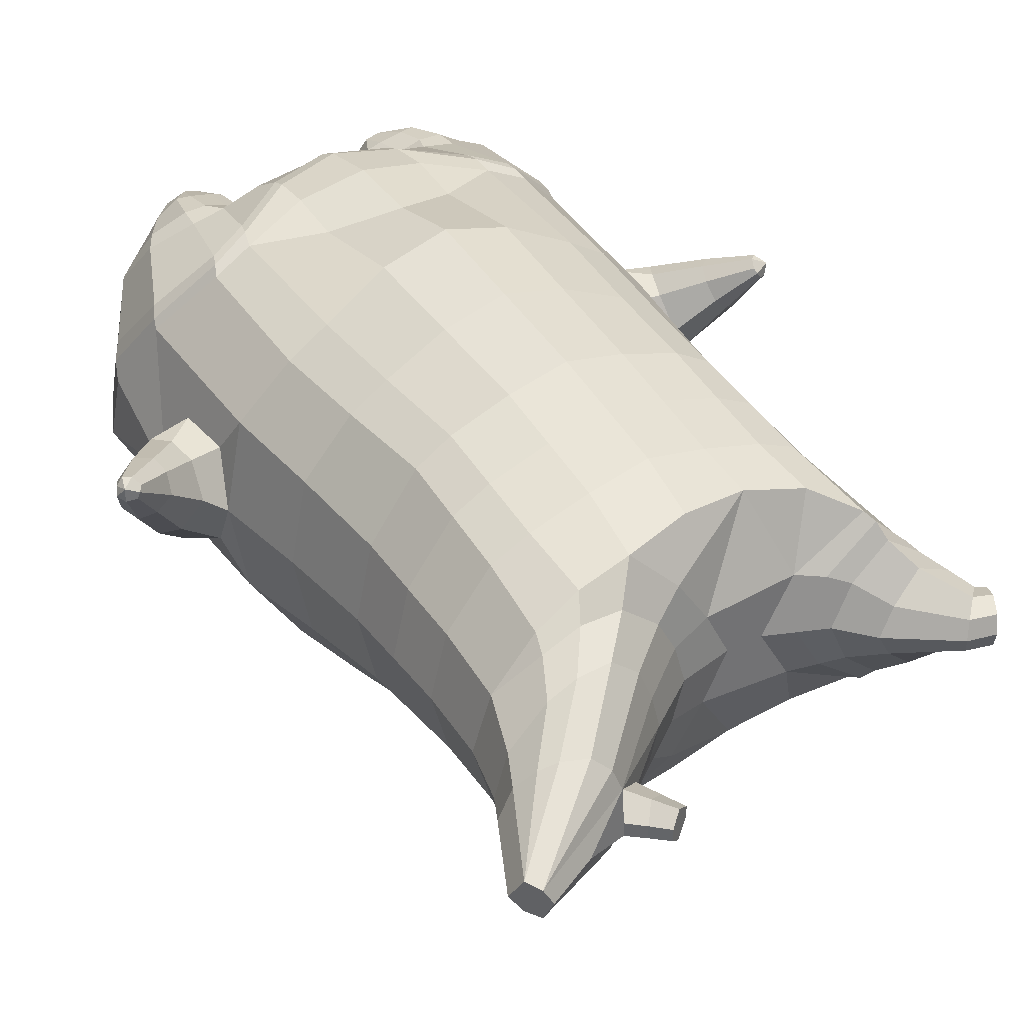
<metadata>
{"format":"obj","ext":"obj","renderer":"f3d","projection":"perspective","resolution":1024,"background":"white","views":[{"elev":37.2,"azim":147.6,"up":"+Z"}]}
</metadata>
<code>
o korok
v 0 -0.7363 0.3349
v 0 0.6219 0.3022
v -0.2329 -0.6445 0.351
v -0.2624 0.6272 0.2553
v -0.3023 -0.6422 0.3389
v -0.3536 0.6825 0.2026
v -0.39 -0.6661 0.2981
v -0.4419 0.673 0.1097
v -0.4275 -0.7271 0.2095
v -0.48 0.6635 0.007581
v -0.395 -0.7904 0.1169
v -0.4419 0.674 -0.09445
v -0.3023 -0.8462 0.01261
v -0.3536 0.6845 -0.1873
v -0.2329 -0.8747 -0.0582
v -0.2624 0.6298 -0.2405
v -0 -0.9142 -0.2458
v -0 0.6251 -0.2875
v 0 0.5073 0.3496
v -0.2452 0.5076 0.2863
v -0.3246 0.5078 0.2492
v -0.4157 0.5084 0.1379
v -0.45 0.5091 0.006763
v -0.4157 0.5098 -0.1244
v -0.3246 0.5104 -0.2356
v -0.2452 0.5106 -0.2728
v -0 0.5109 -0.336
v 0 0.2478 0.4054
v -0.2452 0.2482 0.3357
v -0.3182 0.2484 0.2918
v -0.4157 0.2491 0.1604
v -0.45 0.2499 0.005389
v -0.4157 0.2507 -0.1496
v -0.3182 0.2514 -0.281
v -0.2452 0.2517 -0.3249
v -0 0.2521 -0.3996
v 0 -0.1701 0.4682
v -0.2724 -0.1511 0.3602
v -0.3536 -0.1527 0.3067
v -0.4957 -0.1687 0.003381
v -0.3536 -0.1724 -0.3615
v -0.2724 -0.1722 -0.4129
v -0 -0.1657 -0.4924
v -0.1631 -0.686 0.3034
v -0.09482 -0.758 0.1731
v -0.1631 -0.8313 0.05074
v 0 -0.4847 0.4446
v -0.2724 -0.4565 0.3737
v -0.3536 -0.4455 0.3356
v -0.5225 -0.583 0.07383
v -0.3986 -0.684 -0.3041
v -0.3147 -0.652 -0.4247
v -0 -0.5552 -0.5713
v 0 -0.6507 0.4014
v -0.2588 -0.5125 0.3861
v -0.3359 -0.4863 0.3567
v -0.4488 -0.5351 0.2558
v -0.4945 -0.6299 0.1327
v -0.4666 -0.731 -0.006225
v -0.3359 -0.8229 -0.1564
v -0.2588 -0.8591 -0.2485
v -0 -0.8794 -0.3986
v 0 -0.6073 0.4231
v -0.2656 -0.4863 0.3871
v -0.3447 -0.4641 0.351
v -0.4604 -0.5156 0.2386
v -0.5122 -0.6089 0.1057
v -0.4824 -0.7134 -0.04405
v -0.3447 -0.8034 -0.2024
v -0.2656 -0.8348 -0.2979
v -0 -0.8464 -0.4424
v -0.278 -0.7687 0.3256
v -0.3183 -0.7798 0.2872
v -0.334 -0.7987 0.2429
v -0.3183 -0.8181 0.198
v -0.278 -0.8304 0.1584
v -0.1725 -0.826 0.1826
v -0.1725 -0.7751 0.299
v -0.1548 -0.7995 0.2413
v -0.2705 -0.8347 0.2787
v -0.2814 -0.8367 0.2557
v -0.2705 -0.8388 0.2312
v -0.2392 -0.8401 0.2114
v -0.1767 -0.837 0.2552
v -0.2977 -0.6877 0.3406
v -0.2977 -0.8411 0.0834
v -0.3605 -0.8022 0.1561
v -0.3844 -0.7596 0.2259
v -0.1631 -0.8238 0.09399
v -0.3605 -0.7186 0.293
v -0.1631 -0.7115 0.2988
v -0.1214 -0.7672 0.1956
v -0.201 -0.7696 0.3123
v -0.2486 -0.7657 0.3245
v -0.201 -0.8306 0.1708
v -0.2486 -0.8333 0.1602
v -0.2017 -0.8332 0.2883
v -0.2299 -0.8321 0.2964
v -0.2156 -0.8546 0.26
v -0.2017 -0.8396 0.223
v -0.2511 -0.6905 0.3404
v -0.2037 -0.695 0.3233
v -0.2037 -0.8386 0.06908
v -0.2511 -0.8478 0.06515
v -0.1165 -0.7197 0.3292
v -0.1362 0.607 0.288
v -0.1226 0.5074 0.3229
v -0.1226 0.2479 0.378
v -0.1362 -0.1699 0.4295
v -0.1362 -0.4953 0.4134
v -0.1294 -0.6145 0.3936
v -0.1328 -0.5786 0.4072
v -0.1165 -0.9057 -0.1678
v -0.1362 0.61 -0.2734
v -0.1226 0.5108 -0.3094
v -0.1226 0.2519 -0.3672
v -0.1362 -0.1688 -0.4568
v -0.1573 -0.5812 -0.5299
v -0.1294 -0.8715 -0.3428
v -0.1328 -0.8408 -0.389
v -0.5273 -0.377 -0.02294
v -0.6246 -0.3286 0.04287
v -0.5464 -0.1663 0.04935
v -0.6327 -0.2773 -0.03217
v -0.6165 -0.2294 -0.04109
v -0.556 -0.2666 0.1308
v -0.5798 -0.309 0.1197
v -0.7037 -0.189 0.08275
v -0.6839 -0.1547 0.06967
v -0.6934 -0.2182 0.1234
v -0.6232 -0.1342 0.1139
v -0.6279 -0.1908 0.1667
v -0.6587 -0.2177 0.1605
v -0.7358 -0.1239 0.162
v -0.726 -0.1083 0.1563
v -0.7298 -0.1335 0.178
v -0.7003 -0.09877 0.1736
v -0.7031 -0.1228 0.1951
v -0.7175 -0.1356 0.193
v -0.7269 -0.1047 0.1871
v -0.5874 -0.1878 -0.01531
v -0.6542 -0.1377 0.08444
v -0.707 -0.09578 0.1636
v -0.4725 -0.233 0.1055
v -0.5411 -0.2168 0.1116
v -0.6177 -0.1618 0.1482
v -0.6944 -0.1038 0.1849
v -0.4949 -0.3187 0.1322
v -0.1362 -0.3859 0.3963
v 0 -0.332 0.4348
v -0.4642 -0.5036 0.2221
v -0.4556 -0.1726 0.1927
v -0.5305 -0.318 -0.1453
v -0.4908 -0.2247 -0.1015
v -0.4636 -0.166 -0.1879
v -0.5089 -0.6732 -0.1115
v 0.2329 -0.6445 0.351
v 0.2474 0.6646 0.2685
v 0.3023 -0.6422 0.3389
v 0.3386 0.6724 0.2226
v 0.39 -0.6661 0.2981
v 0.4293 0.6754 0.127
v 0.4275 -0.7271 0.2095
v 0.4614 0.666 0.007594
v 0.395 -0.7904 0.1169
v 0.3023 -0.8462 0.01261
v 0.3386 0.6746 -0.2073
v 0.2329 -0.8747 -0.0582
v 0.2474 0.6674 -0.2534
v 0.2452 0.5076 0.2863
v 0.3246 0.5078 0.2492
v 0.4157 0.5084 0.1379
v 0.45 0.5091 0.006762
v 0.4157 0.5098 -0.1244
v 0.3246 0.5104 -0.2356
v 0.2452 0.5106 -0.2728
v 0.2452 0.2482 0.3357
v 0.3182 0.2484 0.2918
v 0.4157 0.2491 0.1604
v 0.45 0.2499 0.005388
v 0.4157 0.2507 -0.1496
v 0.3182 0.2514 -0.281
v 0.2452 0.2517 -0.3249
v 0.2724 -0.1511 0.3602
v 0.3536 -0.1527 0.3067
v 0.4957 -0.1687 0.00338
v 0.3536 -0.1724 -0.3615
v 0.2724 -0.1722 -0.4129
v 0.1631 -0.686 0.3034
v 0.09482 -0.758 0.1731
v 0.1631 -0.8313 0.05074
v 0.2724 -0.4565 0.3737
v 0.3536 -0.4455 0.3356
v 0.5225 -0.583 0.07383
v 0.3986 -0.684 -0.3041
v 0.3147 -0.652 -0.4247
v 0.2588 -0.5125 0.3861
v 0.3359 -0.4863 0.3567
v 0.4488 -0.5351 0.2558
v 0.4945 -0.6299 0.1327
v 0.4666 -0.731 -0.006225
v 0.3359 -0.8229 -0.1564
v 0.2588 -0.8591 -0.2485
v 0.2656 -0.4863 0.3871
v 0.3447 -0.4641 0.351
v 0.4604 -0.5156 0.2386
v 0.5122 -0.6089 0.1057
v 0.4824 -0.7134 -0.04405
v 0.3447 -0.8034 -0.2024
v 0.2656 -0.8348 -0.2979
v 0.278 -0.7687 0.3256
v 0.3183 -0.7798 0.2872
v 0.334 -0.7987 0.2429
v 0.3183 -0.8181 0.198
v 0.278 -0.8304 0.1584
v 0.1725 -0.826 0.1826
v 0.1725 -0.7751 0.299
v 0.1548 -0.7995 0.2413
v 0.2705 -0.8347 0.2787
v 0.2814 -0.8367 0.2557
v 0.2705 -0.8388 0.2312
v 0.2392 -0.8401 0.2114
v 0.1767 -0.837 0.2552
v 0.2977 -0.6877 0.3406
v 0.2977 -0.8411 0.0834
v 0.3605 -0.8022 0.1561
v 0.3844 -0.7596 0.2259
v 0.1631 -0.8238 0.09399
v 0.3605 -0.7186 0.293
v 0.1631 -0.7115 0.2988
v 0.1214 -0.7672 0.1956
v 0.201 -0.7696 0.3123
v 0.2486 -0.7657 0.3245
v 0.201 -0.8306 0.1708
v 0.2486 -0.8333 0.1602
v 0.2017 -0.8332 0.2883
v 0.2299 -0.8321 0.2964
v 0.2156 -0.8546 0.26
v 0.2017 -0.8396 0.223
v 0.2511 -0.6905 0.3404
v 0.2037 -0.695 0.3233
v 0.2037 -0.8386 0.06908
v 0.2511 -0.8478 0.06515
v 0.1165 -0.7197 0.3292
v 0.1362 0.652 0.2882
v 0.1226 0.5074 0.3229
v 0.1226 0.2479 0.378
v 0.1362 -0.1699 0.4295
v 0.1362 -0.4953 0.4134
v 0.1294 -0.6145 0.3936
v 0.1328 -0.5786 0.4072
v 0.1165 -0.9057 -0.1678
v 0.1362 0.655 -0.2732
v 0.1226 0.5108 -0.3094
v 0.1226 0.2519 -0.3672
v 0.1362 -0.1688 -0.4568
v 0.1573 -0.5812 -0.5299
v 0.1294 -0.8715 -0.3428
v 0.1328 -0.8408 -0.389
v 0.5273 -0.377 -0.02295
v 0.6246 -0.3286 0.04287
v 0.5464 -0.1663 0.04935
v 0.6327 -0.2773 -0.03217
v 0.6165 -0.2294 -0.04109
v 0.556 -0.2666 0.1308
v 0.5798 -0.309 0.1197
v 0.7037 -0.189 0.08275
v 0.6839 -0.1547 0.06967
v 0.6934 -0.2182 0.1234
v 0.6232 -0.1342 0.1139
v 0.6279 -0.1908 0.1667
v 0.6587 -0.2177 0.1605
v 0.7358 -0.1239 0.162
v 0.726 -0.1083 0.1563
v 0.7298 -0.1335 0.178
v 0.7003 -0.09877 0.1736
v 0.7031 -0.1228 0.1951
v 0.7175 -0.1356 0.193
v 0.7269 -0.1047 0.1871
v 0.5874 -0.1878 -0.01532
v 0.6542 -0.1377 0.08444
v 0.707 -0.09578 0.1636
v 0.4725 -0.233 0.1055
v 0.5411 -0.2168 0.1116
v 0.6177 -0.1618 0.1482
v 0.6944 -0.1038 0.1849
v 0.4949 -0.3187 0.1322
v 0.1362 -0.3859 0.3963
v 0.4642 -0.5036 0.2221
v 0.4556 -0.1726 0.1927
v 0.5305 -0.318 -0.1453
v 0.4908 -0.2247 -0.1015
v 0.4636 -0.166 -0.1879
v 0.5089 -0.6732 -0.1115
v -0.2036 0.6841 -0.1054
v -0.1386 0.6835 0.007687
v -0.2036 0.6829 0.1208
v 0.05122 0.6825 0.2047
v -0.01378 0.683 0.1062
v -0.06378 0.6835 0.007687
v -0.01378 0.684 -0.0908
v 0.05122 0.6845 -0.1893
v -0.4619 0.7231 0.09158
v -0.3736 0.7327 0.161
v -0.495 0.7135 0.007846
v -0.4619 0.7239 -0.07578
v -0.3736 0.7343 -0.1451
v -0.2986 0.733 0.0945
v -0.2986 0.734 -0.0786
v -0.2586 0.7335 0.007952
v -0.4932 0.7702 0.06766
v -0.4067 0.7851 0.1182
v -0.5236 0.7651 0.00812
v -0.4932 0.7708 -0.05137
v -0.4067 0.7863 -0.1017
v -0.3469 0.796 0.06327
v -0.3469 0.7966 -0.0467
v -0.315 0.8019 0.008315
v 0.3861 0.7826 0.1711
v 0.3277 0.7825 0.1961
v 0.4642 0.783 0.09639
v 0.4916 0.7835 0.008217
v 0.4642 0.784 -0.07995
v 0.3861 0.7844 -0.1547
v 0.3277 0.7845 -0.1797
v 0.2591 0.7845 -0.1832
v 0.2591 0.7825 0.1997
v 0.2015 0.7843 -0.1336
v 0.2015 0.7828 0.15
v 0.1727 0.7831 0.07913
v 0.1547 0.7835 0.008217
v 0.1727 0.7839 -0.0627
v 0.4556 0.8593 0.1104
v 0.4225 0.8747 0.1261
v 0.4898 0.8389 0.07464
v 0.5153 0.832 0.008474
v 0.4898 0.8396 -0.05761
v 0.4556 0.8604 -0.0932
v 0.4225 0.8759 -0.1087
v 0.3751 0.898 -0.1108
v 0.3751 0.8968 0.1285
v 0.3425 0.9131 -0.07974
v 0.3425 0.9121 0.09754
v 0.5729 1.004 0.0425
v 0.5949 0.9899 0.009311
v 0.5729 1.004 -0.02373
v 0.5572 1.035 0.0402
v 0.5409 1.044 0.009597
v 0.5572 1.036 -0.02109
v -0.3636 0.7095 -0.1758
v -0.2586 0.709 -0.094
v -0.2586 0.708 0.1096
v -0.3636 0.7075 0.1915
v -0.4519 0.698 0.103
v -0.488 0.6885 0.007714
v -0.1986 0.7085 0.00782
v -0.4519 0.699 -0.08744
v 0.1102 0.7077 0.1628
v 0.07219 0.7081 0.09203
v 0.3477 0.7075 0.2013
v 0.1872 0.7097 -0.213
v 0.2716 0.7097 -0.2153
v 0.04844 0.7085 0.00782
v 0.07219 0.709 -0.07639
v 0.3477 0.7095 -0.1856
v 0.4293 0.6766 -0.1117
v 0.1102 0.7093 -0.1471
v 0.2716 0.7073 0.2309
v 0.1872 0.7073 0.2286
v -0.5217 0.8132 0.04527
v -0.4866 0.8482 0.06031
v -0.5379 0.7972 0.00829
v -0.5217 0.8136 -0.02852
v -0.4866 0.8488 -0.04319
v -0.4534 0.8815 0.04438
v -0.4534 0.8819 -0.0269
v -0.4413 0.8938 0.008802
v -0.5398 0.8274 0.04535
v -0.5223 0.8624 0.06039
v -0.5479 0.8113 0.008365
v -0.5398 0.8278 -0.02845
v -0.5223 0.8629 -0.04311
v -0.5057 0.8957 0.04445
v -0.5057 0.896 -0.02683
v -0.4996 0.9079 0.008877
v 0.3261 0.9205 -0.03533
v 0.2685 1.002 0.04479
v 0.2685 1.002 -0.02604
v 0.3515 0.9628 -0.004915
v 0.3515 0.9627 0.02325
v 0.291 1.018 0.02222
v 0.291 1.018 -0.003298
v 0.2389 0.9824 -0.002022
v 0.2389 0.9823 0.02056
v 0.4349 0.9901 0.009312
v 0.2769 0.8895 0.02097
v 0.2769 0.8896 -0.003412
v 0.3261 0.92 0.05319
v 0.297 0.9618 -0.03069
v 0.321 0.9897 0.02282
v 0.321 0.9898 -0.004204
v 0.2969 0.9614 0.049
v 0.2582 0.9367 -0.00281
v 0.2582 0.9366 0.02087
v 0 0.03882 0.4368
v -0.2588 0.04682 0.3446
v -0.3359 0.04621 0.2958
v -0.4687 0.03907 0.004112
v -0.3359 0.03897 -0.3247
v -0.2588 0.03942 -0.3716
v -0 0.04315 -0.4462
v -0.1294 0.039 0.4038
v -0.1294 0.04141 -0.4132
v -0.4332 0.03742 0.1764
v -0.4369 0.04136 -0.169
v 0.2588 0.04682 0.3446
v 0.3359 0.04621 0.2958
v 0.4687 0.03907 0.004111
v 0.3359 0.03897 -0.3247
v 0.2588 0.03942 -0.3716
v 0.1294 0.039 0.4038
v 0.1294 0.04141 -0.4132
v 0.4332 0.03742 0.1764
v 0.4369 0.04136 -0.169
v 0 0.3775 0.3775
v -0.2452 0.3779 0.311
v -0.3214 0.3781 0.2705
v -0.4157 0.3788 0.1492
v -0.45 0.3795 0.006076
v -0.4157 0.3803 -0.137
v -0.3214 0.3809 -0.2583
v -0.2452 0.3811 -0.2988
v -0 0.3815 -0.3678
v -0.1226 0.3777 0.3505
v -0.1226 0.3813 -0.3383
v 0.2452 0.3779 0.311
v 0.3214 0.3781 0.2705
v 0.4157 0.3788 0.1492
v 0.45 0.3795 0.006075
v 0.4157 0.3803 -0.137
v 0.3214 0.3809 -0.2583
v 0.2452 0.3811 -0.2988
v 0.1226 0.3777 0.3505
v 0.1226 0.3813 -0.3383
f 107 106 4 20
f 20 4 6 21
f 21 6 8 22
f 22 8 10 23
f 23 10 12 24
f 24 12 14 25
f 25 14 16 26
f 115 114 18 27
f 435 115 27 433
f 431 25 26 432
f 430 24 25 431
f 429 23 24 430
f 428 22 23 429
f 427 21 22 428
f 426 20 21 427
f 434 107 20 426
f 412 108 29 406
f 406 29 30 407
f 407 30 31 414
f 414 31 32 408
f 408 32 33 415
f 415 33 34 409
f 409 34 35 410
f 413 116 36 411
f 118 117 43 53
f 51 41 42 52
f 156 155 41 51
f 40 144 152
f 48 38 39 49
f 110 149 48
f 76 96 83
f 112 110 48 64
f 64 48 49 65
f 65 49 151 66
f 66 151 50 67
f 67 50 156 68
f 68 156 51 69
f 69 51 52 70
f 120 118 53 71
f 113 119 62 17
f 13 60 61 15
f 11 59 60 13
f 9 58 59 11
f 7 57 58 9
f 5 56 57 7
f 3 55 56 5
f 105 111 55 3
f 119 120 71 62
f 60 69 70 61
f 59 68 69 60
f 58 67 68 59
f 57 66 67 58
f 56 65 66 57
f 55 64 65 56
f 111 112 64 55
f 72 73 80 98
f 95 77 100
f 88 87 75 74
f 85 90 73 72
f 78 93 97
f 92 91 78 79
f 87 86 76 75
f 89 92 79 77
f 90 88 74 73
f 100 84 99
f 94 72 98
f 73 74 81 80
f 103 89 77 95
f 74 75 82 81
f 101 85 72 94
f 75 76 83 82
f 79 78 97 84
f 86 104 96 76
f 77 79 84 100
f 91 102 93 78
f 3 5 85 101
f 98 80 99
f 80 81 99
f 81 82 99
f 82 83 99
f 84 97 99
f 17 1 105 3 44 45 46 15 113
f 7 9 88 90
f 46 45 92 89
f 11 13 86 87
f 45 44 91 92
f 13 15 104 86
f 5 7 90 85
f 9 11 87 88
f 15 46 89 103
f 44 3 102 91
f 97 98 99
f 83 100 99
f 101 102 3
f 103 104 15
f 103 95 96 104
f 83 96 95 100
f 94 98 97 93
f 93 102 101 94
f 54 63 112 111
f 1 54 111 105
f 63 47 110 112
f 47 150 149 110
f 405 28 108 412
f 425 19 107 434
f 19 2 106 107
f 61 70 120 119
f 15 61 119 113
f 70 52 118 120
f 52 42 117 118
f 410 35 116 413
f 432 26 115 435
f 26 16 114 115
f 154 153 125 141
f 121 148 127 122
f 144 40 123 145
f 124 125 153
f 126 127 148
f 122 127 133 130
f 146 131 137 147
f 141 125 129 142
f 125 124 128 129
f 145 123 131 146
f 127 126 132 133
f 124 122 130 128
f 137 143 135 140
f 133 132 138 139
f 128 130 136 134
f 130 133 139 136
f 142 129 135 143
f 129 128 134 135
f 135 134 140
f 138 147 137 140
f 139 138 140
f 134 136 140
f 136 139 140
f 131 142 143 137
f 123 141 142 131
f 40 154 141 123
f 126 145 146 132
f 132 146 147 138
f 151 121 50
f 40 155 154
f 153 121 122 124
f 148 144 145 126
f 48 149 109 38
f 149 150 37 109
f 151 152 144 148 121
f 49 39 152 151
f 121 153 154 155 156
f 50 121 156
f 246 170 158 245
f 170 171 160 158
f 171 172 162 160
f 172 173 164 162
f 173 174 366 164
f 174 175 167 366
f 175 176 169 167
f 254 27 18 253
f 444 433 27 254
f 441 442 176 175
f 440 441 175 174
f 439 440 174 173
f 438 439 173 172
f 437 438 172 171
f 436 437 171 170
f 443 436 170 246
f 421 416 177 247
f 416 417 178 177
f 417 423 179 178
f 423 418 180 179
f 418 424 181 180
f 424 419 182 181
f 419 420 183 182
f 422 411 36 255
f 257 53 43 256
f 195 196 188 187
f 294 195 187 293
f 186 290 283
f 192 193 185 184
f 249 192 288
f 215 222 235
f 251 204 192 249
f 204 205 193 192
f 205 206 289 193
f 206 207 194 289
f 207 208 294 194
f 208 209 195 294
f 209 210 196 195
f 259 71 53 257
f 252 17 62 258
f 166 168 203 202
f 165 166 202 201
f 163 165 201 200
f 161 163 200 199
f 159 161 199 198
f 157 159 198 197
f 244 157 197 250
f 258 62 71 259
f 202 203 210 209
f 201 202 209 208
f 200 201 208 207
f 199 200 207 206
f 198 199 206 205
f 197 198 205 204
f 250 197 204 251
f 211 237 219 212
f 234 239 216
f 227 213 214 226
f 224 211 212 229
f 217 236 232
f 231 218 217 230
f 226 214 215 225
f 228 216 218 231
f 229 212 213 227
f 239 238 223
f 233 237 211
f 212 219 220 213
f 242 234 216 228
f 213 220 221 214
f 240 233 211 224
f 214 221 222 215
f 218 223 236 217
f 225 215 235 243
f 216 239 223 218
f 230 217 232 241
f 157 240 224 159
f 237 238 219
f 219 238 220
f 220 238 221
f 221 238 222
f 223 238 236
f 17 252 168 191 190 189 157 244 1
f 161 229 227 163
f 191 228 231 190
f 165 226 225 166
f 190 231 230 189
f 166 225 243 168
f 159 224 229 161
f 163 227 226 165
f 168 242 228 191
f 189 230 241 157
f 236 238 237
f 222 238 239
f 240 157 241
f 242 168 243
f 242 243 235 234
f 222 239 234 235
f 233 232 236 237
f 232 233 240 241
f 54 250 251 63
f 1 244 250 54
f 63 251 249 47
f 47 249 288 150
f 405 421 247 28
f 425 443 246 19
f 19 246 245 2
f 203 258 259 210
f 168 252 258 203
f 210 259 257 196
f 196 257 256 188
f 420 422 255 183
f 442 444 254 176
f 176 254 253 169
f 292 280 264 291
f 260 261 266 287
f 283 284 262 186
f 263 291 264
f 265 287 266
f 261 269 272 266
f 285 286 276 270
f 280 281 268 264
f 264 268 267 263
f 284 285 270 262
f 266 272 271 265
f 263 267 269 261
f 276 279 274 282
f 272 278 277 271
f 267 273 275 269
f 269 275 278 272
f 281 282 274 268
f 268 274 273 267
f 274 279 273
f 277 279 276 286
f 278 279 277
f 273 279 275
f 275 279 278
f 270 276 282 281
f 262 270 281 280
f 186 262 280 292
f 265 271 285 284
f 271 277 286 285
f 289 194 260
f 186 292 293
f 291 263 261 260
f 287 265 284 283
f 192 184 248 288
f 288 248 37 150
f 289 260 287 283 290
f 193 289 290 185
f 260 294 293 292 291
f 194 294 260
f 302 18 114
f 351 350 307 309
f 359 358 329 330
f 308 310 318 316
f 353 352 308 304
f 355 354 303 305
f 356 351 309 310
f 357 355 305 306
f 354 353 304 303
f 352 356 310 308
f 350 357 306 307
f 314 313 372 373
f 309 307 315 317
f 307 306 314 315
f 305 303 311 313
f 310 309 317 318
f 304 308 316 312
f 306 305 313 314
f 303 304 312 311
f 328 332 386 342
f 360 162 321 319
f 362 361 326 325
f 363 359 330 331
f 364 363 331 332
f 366 365 324 323
f 361 367 328 326
f 367 364 332 328
f 369 368 320 327
f 162 164 322 321
f 368 360 319 320
f 365 362 325 324
f 358 369 327 329
f 164 366 323 322
f 398 343 347
f 325 326 340 339
f 327 320 334 341
f 320 319 333 334
f 326 328 342 340
f 319 321 335 333
f 329 327 341 343
f 321 322 336 335
f 330 329 343 398
f 322 323 337 336
f 323 324 338 337
f 391 392 388 393 394 387
f 324 325 339 338
f 336 337 346 345
f 404 402 387 394
f 337 338 346
f 338 339 346
f 342 386 349
f 339 340 349 346
f 341 334 344 347
f 334 333 344
f 340 342 349
f 333 335 344
f 343 341 347
f 335 336 345 344
f 14 12 357 350
f 297 296 356 352
f 8 6 353 354
f 12 10 355 357
f 296 295 351 356
f 10 8 354 355
f 6 297 352 353
f 295 14 350 351
f 298 245 369 358
f 167 169 362 365
f 158 160 360 368
f 245 158 368 369
f 302 301 364 367
f 253 302 367 361
f 366 167 365
f 301 300 363 364
f 300 299 359 363
f 169 253 361 362
f 160 162 360
f 299 298 358 359
f 376 374 382 384
f 311 312 371 370
f 316 318 377 375
f 317 315 374 376
f 315 314 373 374
f 313 311 370 372
f 318 317 376 377
f 312 316 375 371
f 374 373 381 382
f 372 370 378 380
f 377 376 384 385
f 371 375 383 379
f 373 372 380 381
f 370 371 379 378
f 375 377 385 383
f 379 383 385 384 382 381 380 378
f 401 399 388 392
f 400 390 389 401
f 402 400 391 387
f 403 397 396 404
f 399 403 393 388
f 386 395 348 349
f 398 347 348 395
f 332 331 386
f 389 390 398 395 386
f 396 397 386 331 398
f 331 330 398
f 386 397 403 399
f 393 403 404 394
f 398 390 400 402
f 391 400 401 392
f 389 386 399 401
f 396 398 402 404
f 2 245 298
f 2 298 106
f 298 299 106
f 4 106 297
f 297 6 4
f 296 297 299
f 296 299 300
f 106 299 297
f 296 300 301
f 16 14 295
f 295 296 301
f 302 253 18
f 295 301 114
f 301 302 114
f 114 16 295
f 344 345 346 349 348 347
f 188 256 422 420
f 37 248 421 405
f 256 43 411 422
f 187 188 420 419
f 293 187 419 424
f 186 293 424 418
f 290 186 418 423
f 185 290 423 417
f 184 185 417 416
f 248 184 416 421
f 42 410 413 117
f 37 405 412 109
f 117 413 411 43
f 41 409 410 42
f 155 415 409 41
f 40 408 415 155
f 152 414 408 40
f 39 407 414 152
f 38 406 407 39
f 109 412 406 38
f 183 255 444 442
f 28 247 443 425
f 247 177 436 443
f 177 178 437 436
f 178 179 438 437
f 179 180 439 438
f 180 181 440 439
f 181 182 441 440
f 182 183 442 441
f 255 36 433 444
f 35 432 435 116
f 28 425 434 108
f 108 434 426 29
f 29 426 427 30
f 30 427 428 31
f 31 428 429 32
f 32 429 430 33
f 33 430 431 34
f 34 431 432 35
f 116 435 433 36

</code>
